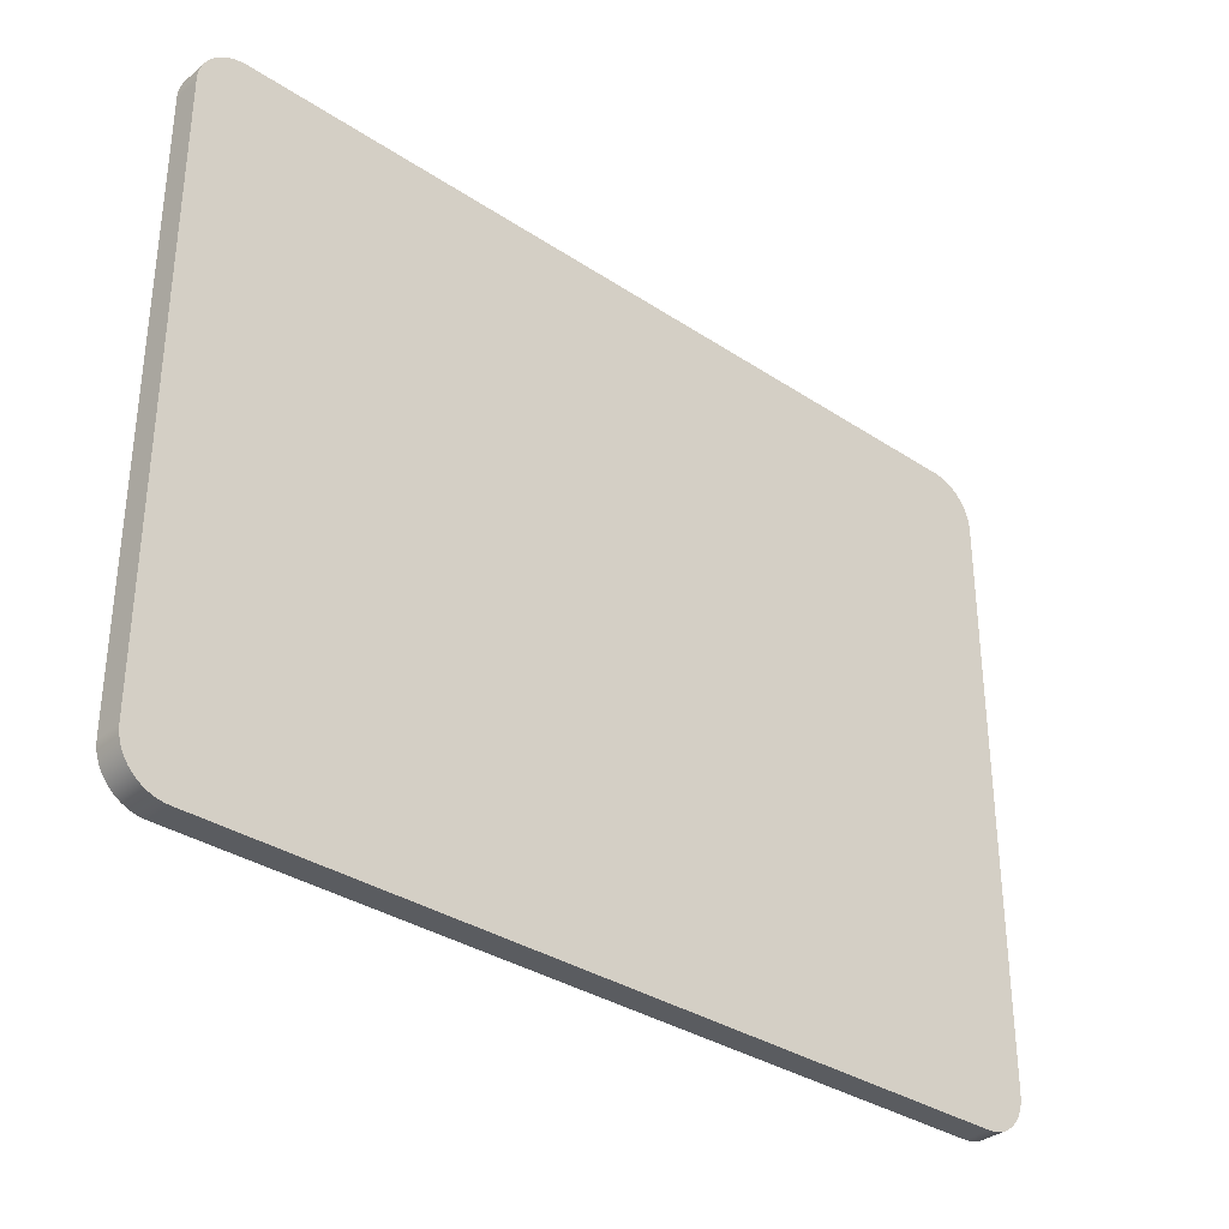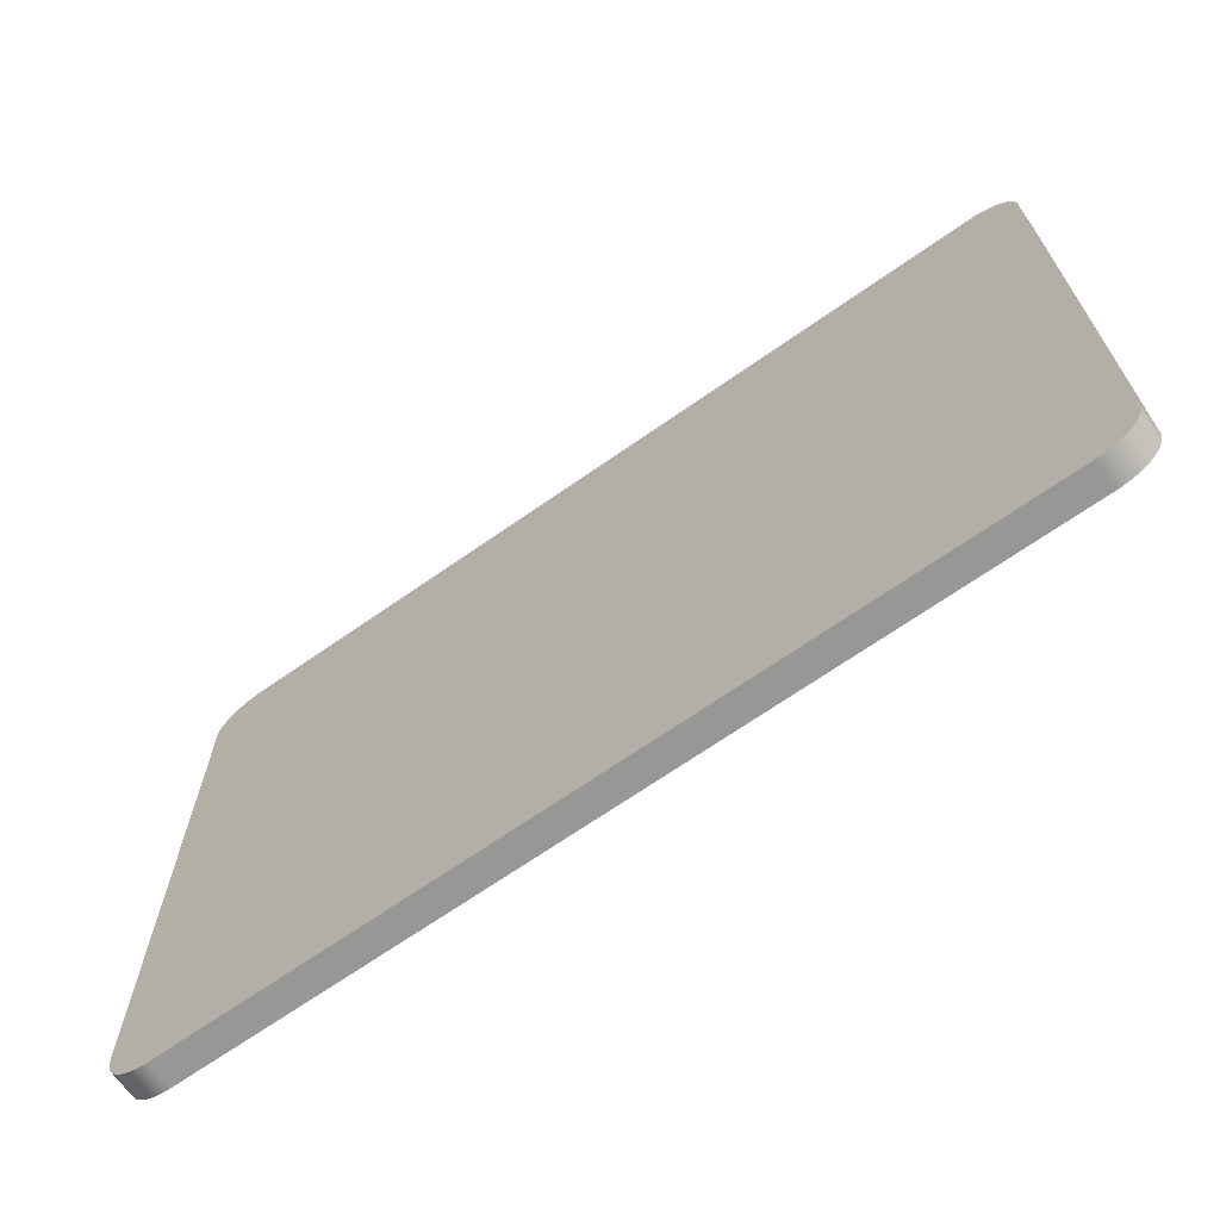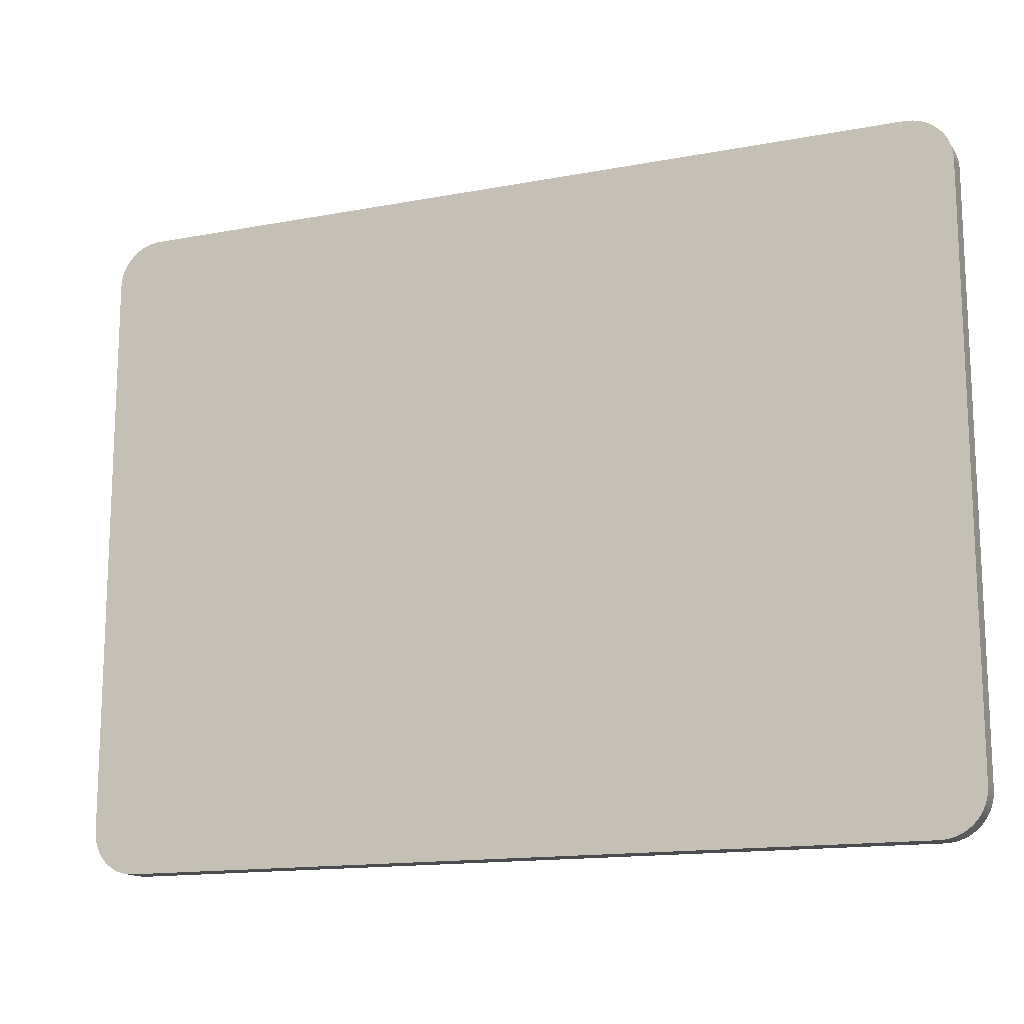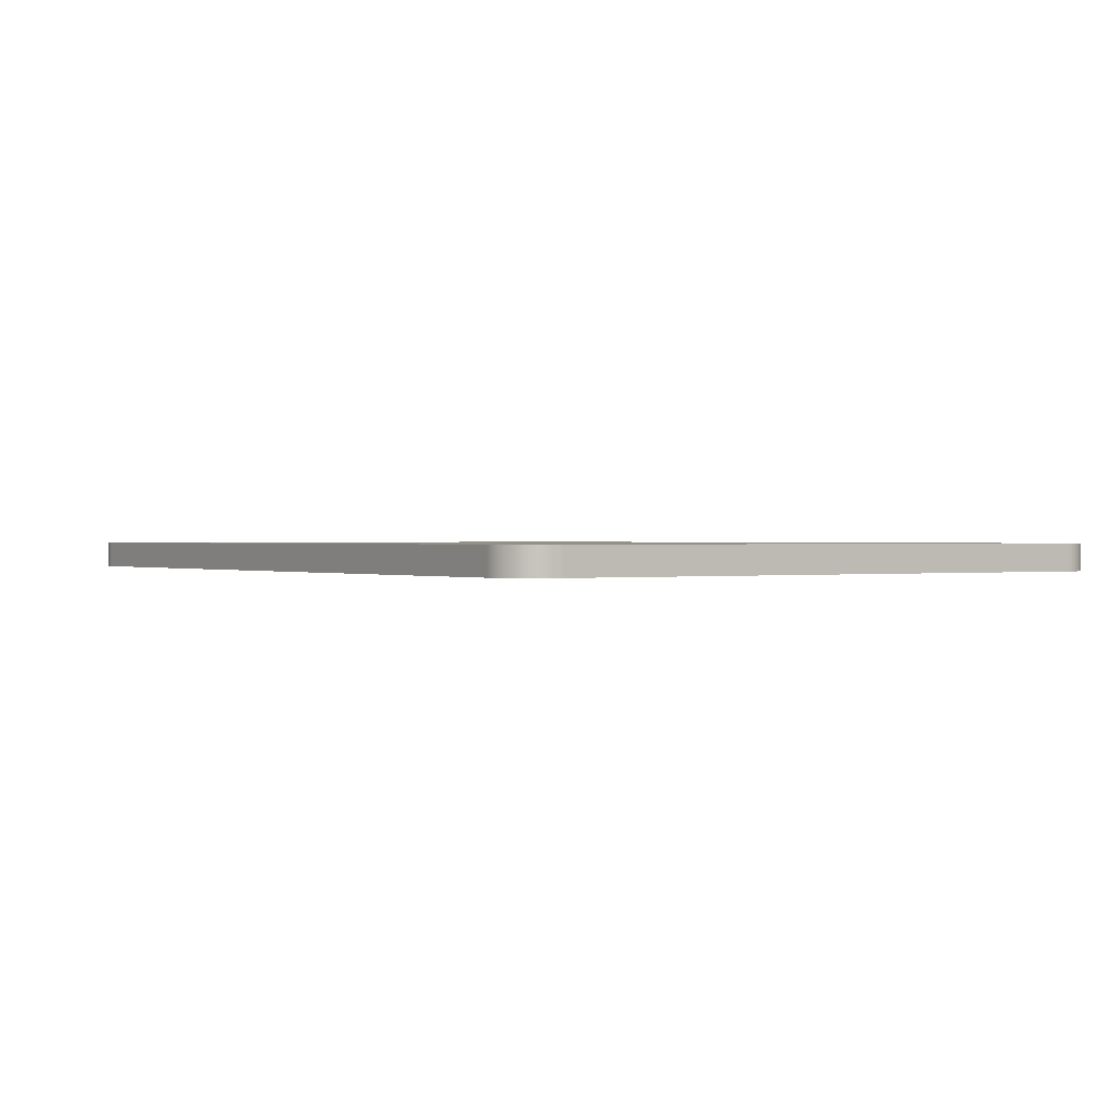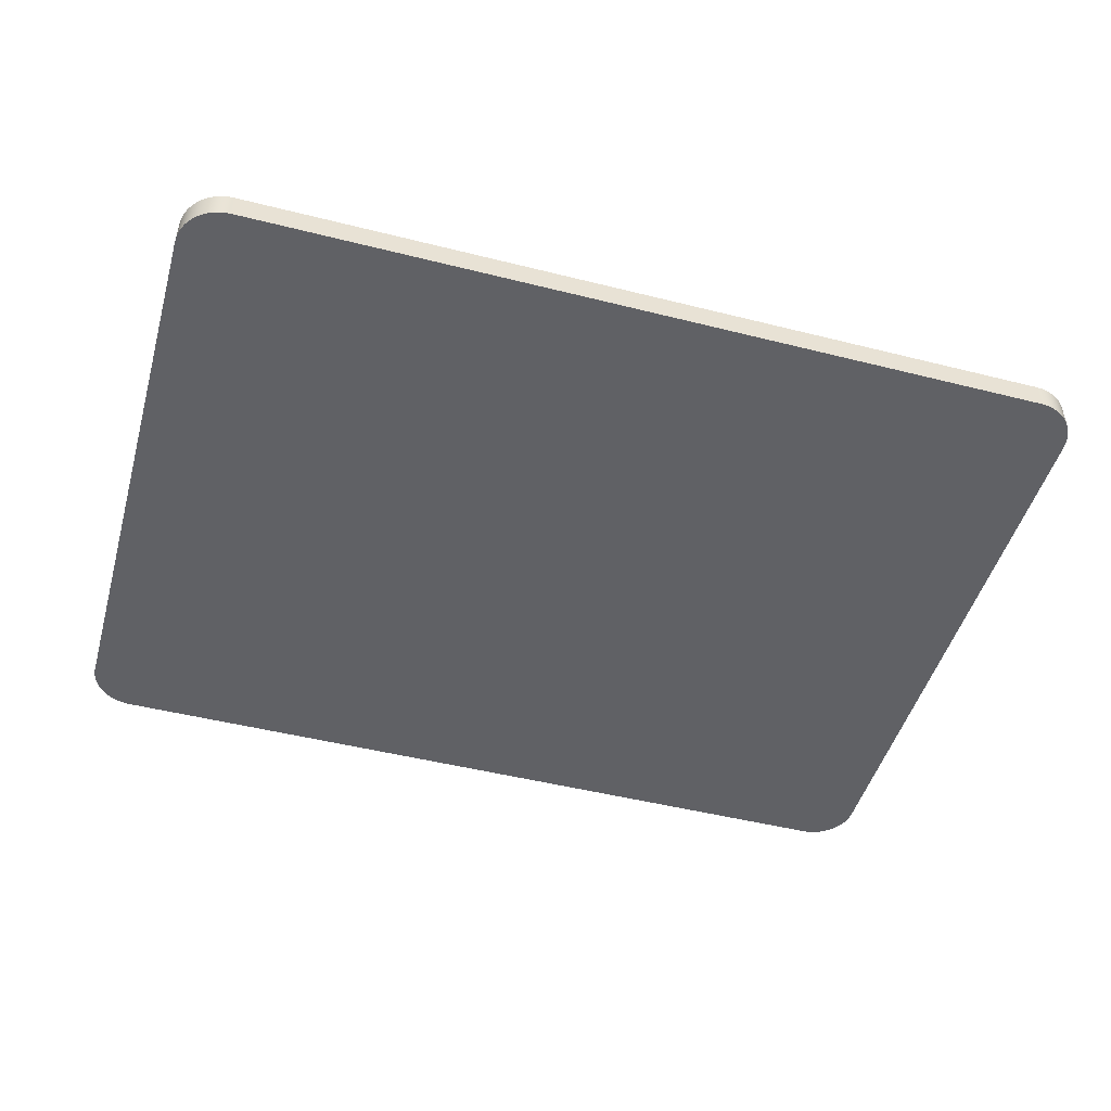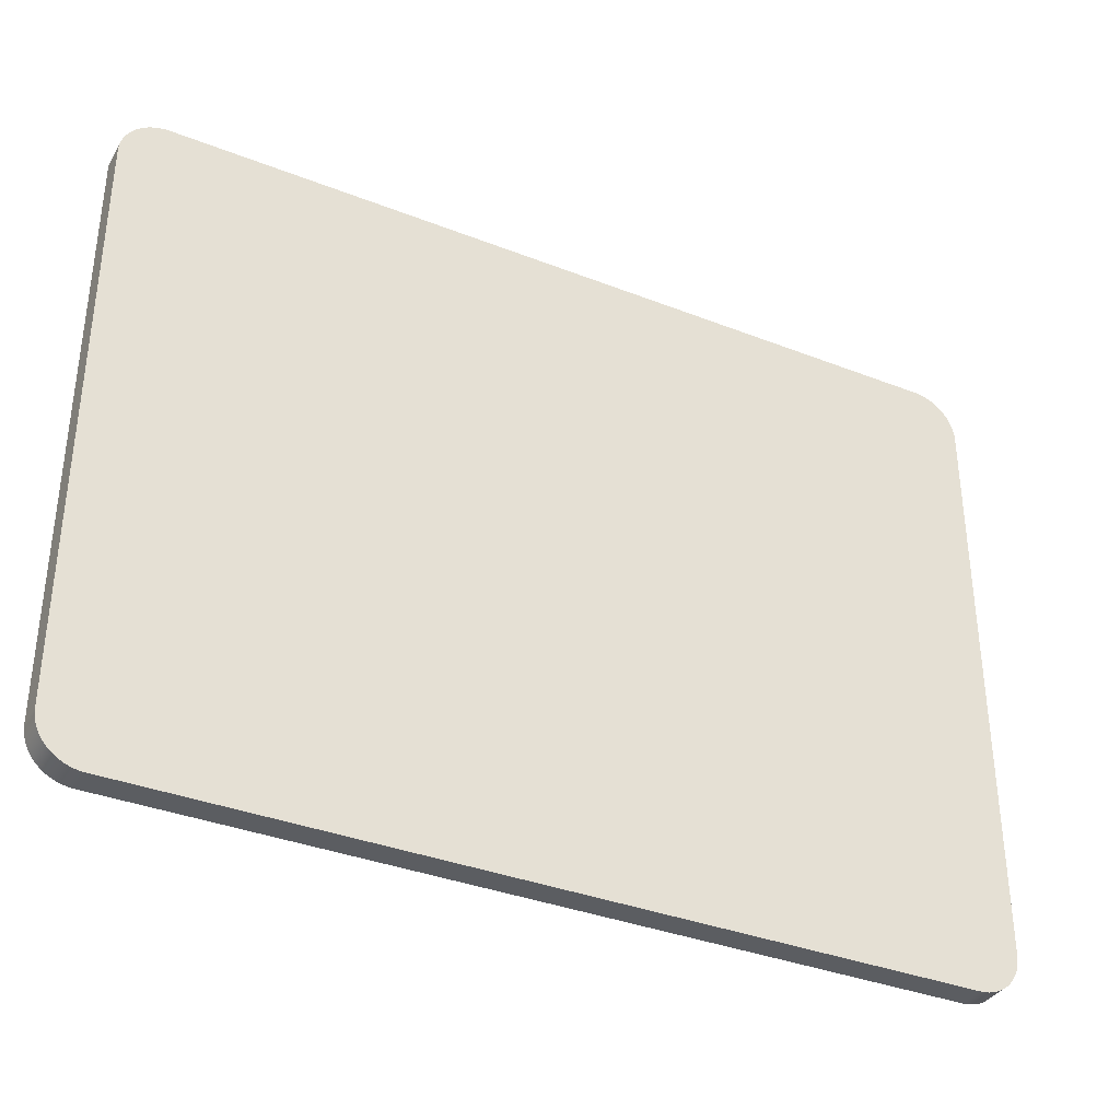
<metadata>
{"format":"obj","ext":"obj","renderer":"f3d","projection":"perspective","resolution":1024,"background":"white","views":[{"elev":-33.6,"azim":-42.1,"up":"+Y"},{"elev":-68.1,"azim":-144.9,"up":"+Y"},{"elev":-14.7,"azim":-157.7,"up":"+Y"},{"elev":0.5,"azim":-123.8,"up":"+Z"},{"elev":-47.9,"azim":164.2,"up":"+Z"},{"elev":-35.7,"azim":152.7,"up":"+Y"}]}
</metadata>
<code>
g ソリッド1
v -0.045 -0.0375 0.003
v -0.04549 -0.03748 0.003
v -0.04598 -0.0374 0.003
v -0.04645 -0.03728 0.003
v -0.04691 -0.03712 0.003
v -0.04736 -0.03691 0.003
v -0.04778 -0.03666 0.003
v -0.04817 -0.03637 0.003
v -0.04854 -0.03604 0.003
v -0.04886 -0.03567 0.003
v -0.04916 -0.03528 0.003
v -0.04941 -0.03486 0.003
v -0.04962 -0.03441 0.003
v -0.04979 -0.03395 0.003
v -0.0499 -0.03347 0.003
v -0.04998 -0.03299 0.003
v -0.05 -0.0325 0.003
v -0.05 -0.0325 0
v -0.04998 -0.03299 0
v -0.0499 -0.03347 0
v -0.04979 -0.03395 0
v -0.04962 -0.03441 0
v -0.04941 -0.03486 0
v -0.04916 -0.03528 0
v -0.04886 -0.03567 0
v -0.04854 -0.03604 0
v -0.04817 -0.03637 0
v -0.04778 -0.03666 0
v -0.04736 -0.03691 0
v -0.04691 -0.03712 0
v -0.04645 -0.03728 0
v -0.04598 -0.0374 0
v -0.04549 -0.03748 0
v -0.045 -0.0375 0
v 0.045 -0.0375 0
v 0.045 -0.0375 0.003
v -0.05 0.0325 0
v -0.04998 0.03299 0
v -0.0499 0.03347 0
v -0.04979 0.03395 0
v -0.04962 0.03441 0
v -0.04941 0.03486 0
v -0.04916 0.03528 0
v -0.04886 0.03567 0
v -0.04854 0.03604 0
v -0.04817 0.03637 0
v -0.04778 0.03666 0
v -0.04736 0.03691 0
v -0.04691 0.03712 0
v -0.04645 0.03728 0
v -0.04598 0.0374 0
v -0.04549 0.03748 0
v -0.045 0.0375 0
v 0.045 0.0375 0
v 0.04549 0.03748 0
v 0.04598 0.0374 0
v 0.04645 0.03728 0
v 0.04691 0.03712 0
v 0.04736 0.03691 0
v 0.04778 0.03666 0
v 0.04817 0.03637 0
v 0.04854 0.03604 0
v 0.04886 0.03567 0
v 0.04916 0.03528 0
v 0.04941 0.03486 0
v 0.04962 0.03441 0
v 0.04979 0.03395 0
v 0.0499 0.03347 0
v 0.04998 0.03299 0
v 0.05 0.0325 0
v 0.05 -0.0325 0
v 0.04998 -0.03299 0
v 0.0499 -0.03347 0
v 0.04979 -0.03395 0
v 0.04962 -0.03441 0
v 0.04941 -0.03486 0
v 0.04916 -0.03528 0
v 0.04886 -0.03567 0
v 0.04854 -0.03604 0
v 0.04817 -0.03637 0
v 0.04778 -0.03666 0
v 0.04736 -0.03691 0
v 0.04691 -0.03712 0
v 0.04645 -0.03728 0
v 0.04598 -0.0374 0
v 0.04549 -0.03748 0
v 0.05 -0.0325 0.003
v 0.04998 -0.03299 0.003
v 0.0499 -0.03347 0.003
v 0.04979 -0.03395 0.003
v 0.04962 -0.03441 0.003
v 0.04941 -0.03486 0.003
v 0.04916 -0.03528 0.003
v 0.04886 -0.03567 0.003
v 0.04854 -0.03604 0.003
v 0.04817 -0.03637 0.003
v 0.04778 -0.03666 0.003
v 0.04736 -0.03691 0.003
v 0.04691 -0.03712 0.003
v 0.04645 -0.03728 0.003
v 0.04598 -0.0374 0.003
v 0.04549 -0.03748 0.003
v 0.05 0.0325 0.003
v 0.045 0.0375 0.003
v 0.04549 0.03748 0.003
v 0.04598 0.0374 0.003
v 0.04645 0.03728 0.003
v 0.04691 0.03712 0.003
v 0.04736 0.03691 0.003
v 0.04778 0.03666 0.003
v 0.04817 0.03637 0.003
v 0.04854 0.03604 0.003
v 0.04886 0.03567 0.003
v 0.04916 0.03528 0.003
v 0.04941 0.03486 0.003
v 0.04962 0.03441 0.003
v 0.04979 0.03395 0.003
v 0.0499 0.03347 0.003
v 0.04998 0.03299 0.003
v -0.045 0.0375 0.003
v -0.05 0.0325 0.003
v -0.04998 0.03299 0.003
v -0.0499 0.03347 0.003
v -0.04979 0.03395 0.003
v -0.04962 0.03441 0.003
v -0.04941 0.03486 0.003
v -0.04916 0.03528 0.003
v -0.04886 0.03567 0.003
v -0.04854 0.03604 0.003
v -0.04817 0.03637 0.003
v -0.04778 0.03666 0.003
v -0.04736 0.03691 0.003
v -0.04691 0.03712 0.003
v -0.04645 0.03728 0.003
v -0.04598 0.0374 0.003
v -0.04549 0.03748 0.003
f 1 2 34
f 34 2 33
f 33 2 3
f 33 3 32
f 32 3 4
f 32 4 31
f 31 4 5
f 31 5 30
f 30 5 6
f 30 6 29
f 29 6 7
f 29 7 28
f 28 7 8
f 28 8 27
f 27 8 9
f 27 9 26
f 26 9 10
f 26 10 25
f 25 10 11
f 25 11 24
f 24 11 12
f 24 12 23
f 23 12 13
f 23 13 22
f 22 13 14
f 22 14 21
f 21 14 15
f 21 15 20
f 20 15 16
f 20 16 19
f 19 16 17
f 19 17 18
f 34 35 1
f 1 35 36
f 35 34 86
f 86 34 33
f 86 33 85
f 85 33 32
f 85 32 84
f 84 32 71
f 84 71 72
f 31 20 32
f 32 20 19
f 32 19 18
f 30 29 31
f 31 29 28
f 31 28 27
f 27 26 31
f 31 26 25
f 31 25 24
f 24 23 31
f 31 23 22
f 31 22 21
f 21 20 31
f 37 70 18
f 18 70 71
f 18 71 32
f 38 53 37
f 37 53 54
f 37 54 70
f 70 54 69
f 69 54 68
f 68 54 67
f 67 54 66
f 66 54 65
f 65 54 64
f 64 54 63
f 63 54 62
f 62 54 61
f 61 54 60
f 60 54 59
f 59 54 58
f 58 54 57
f 57 54 56
f 56 54 55
f 38 39 53
f 53 39 40
f 53 40 41
f 41 42 53
f 53 42 43
f 53 43 44
f 44 45 53
f 53 45 46
f 53 46 47
f 47 48 53
f 53 48 49
f 53 49 50
f 50 51 53
f 53 51 52
f 72 73 84
f 84 73 74
f 84 74 75
f 75 76 84
f 84 76 77
f 84 77 78
f 78 79 84
f 84 79 80
f 84 80 81
f 81 82 84
f 84 82 83
f 87 88 71
f 71 88 72
f 72 88 89
f 72 89 73
f 73 89 90
f 73 90 74
f 74 90 91
f 74 91 75
f 75 91 92
f 75 92 76
f 76 92 93
f 76 93 77
f 77 93 94
f 77 94 78
f 78 94 95
f 78 95 79
f 79 95 96
f 79 96 80
f 80 96 97
f 80 97 81
f 81 97 98
f 81 98 82
f 82 98 99
f 82 99 83
f 83 99 100
f 83 100 84
f 84 100 101
f 84 101 85
f 85 101 102
f 85 102 86
f 86 102 36
f 86 36 35
f 71 70 87
f 87 70 103
f 104 105 54
f 54 105 55
f 55 105 106
f 55 106 56
f 56 106 107
f 56 107 57
f 57 107 108
f 57 108 58
f 58 108 109
f 58 109 59
f 59 109 110
f 59 110 60
f 60 110 111
f 60 111 61
f 61 111 112
f 61 112 62
f 62 112 113
f 62 113 63
f 63 113 114
f 63 114 64
f 64 114 115
f 64 115 65
f 65 115 116
f 65 116 66
f 66 116 117
f 66 117 67
f 67 117 118
f 67 118 68
f 68 118 119
f 68 119 69
f 69 119 103
f 69 103 70
f 54 53 104
f 104 53 120
f 121 122 37
f 37 122 38
f 38 122 123
f 38 123 39
f 39 123 124
f 39 124 40
f 40 124 125
f 40 125 41
f 41 125 126
f 41 126 42
f 42 126 127
f 42 127 43
f 43 127 128
f 43 128 44
f 44 128 129
f 44 129 45
f 45 129 130
f 45 130 46
f 46 130 131
f 46 131 47
f 47 131 132
f 47 132 48
f 48 132 133
f 48 133 49
f 49 133 134
f 49 134 50
f 50 134 135
f 50 135 51
f 51 135 136
f 51 136 52
f 52 136 120
f 52 120 53
f 17 121 18
f 18 121 37
f 16 4 17
f 17 4 101
f 17 101 87
f 87 101 88
f 88 101 89
f 89 101 100
f 89 100 90
f 90 100 91
f 91 100 92
f 92 100 93
f 93 100 94
f 94 100 95
f 95 100 96
f 96 100 97
f 97 100 98
f 98 100 99
f 16 15 4
f 4 15 14
f 4 14 13
f 13 12 4
f 4 12 11
f 4 11 10
f 10 9 4
f 4 9 8
f 4 8 7
f 7 6 4
f 4 6 5
f 4 3 101
f 101 3 102
f 102 3 2
f 102 2 36
f 36 2 1
f 17 87 121
f 121 87 103
f 121 103 120
f 120 103 104
f 104 103 119
f 104 119 118
f 118 117 104
f 104 117 116
f 104 116 115
f 115 114 104
f 104 114 113
f 104 113 112
f 112 111 104
f 104 111 110
f 104 110 109
f 109 108 104
f 104 108 107
f 104 107 106
f 106 105 104
f 136 135 120
f 120 135 134
f 120 134 133
f 133 132 120
f 120 132 131
f 120 131 130
f 130 129 120
f 120 129 128
f 120 128 127
f 127 126 120
f 120 126 125
f 120 125 124
f 124 123 120
f 120 123 122
f 120 122 121

</code>
